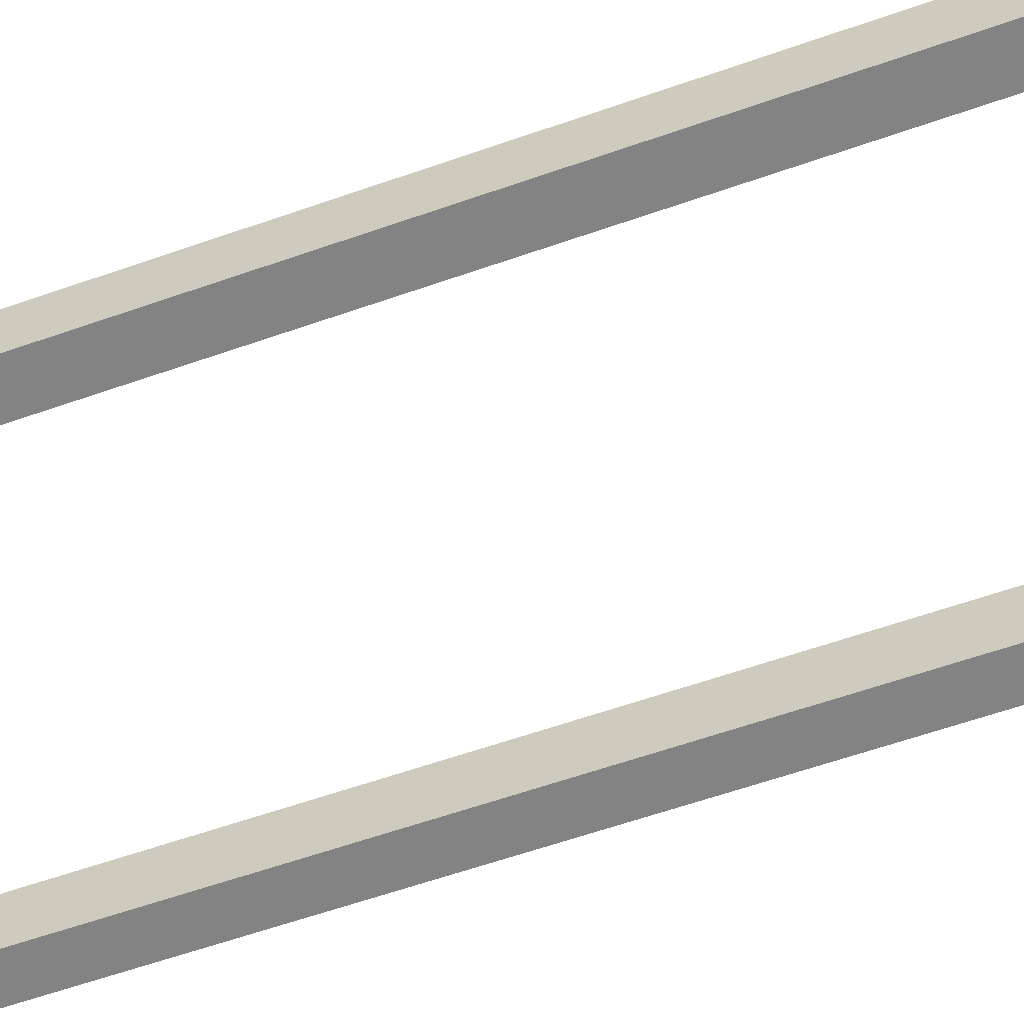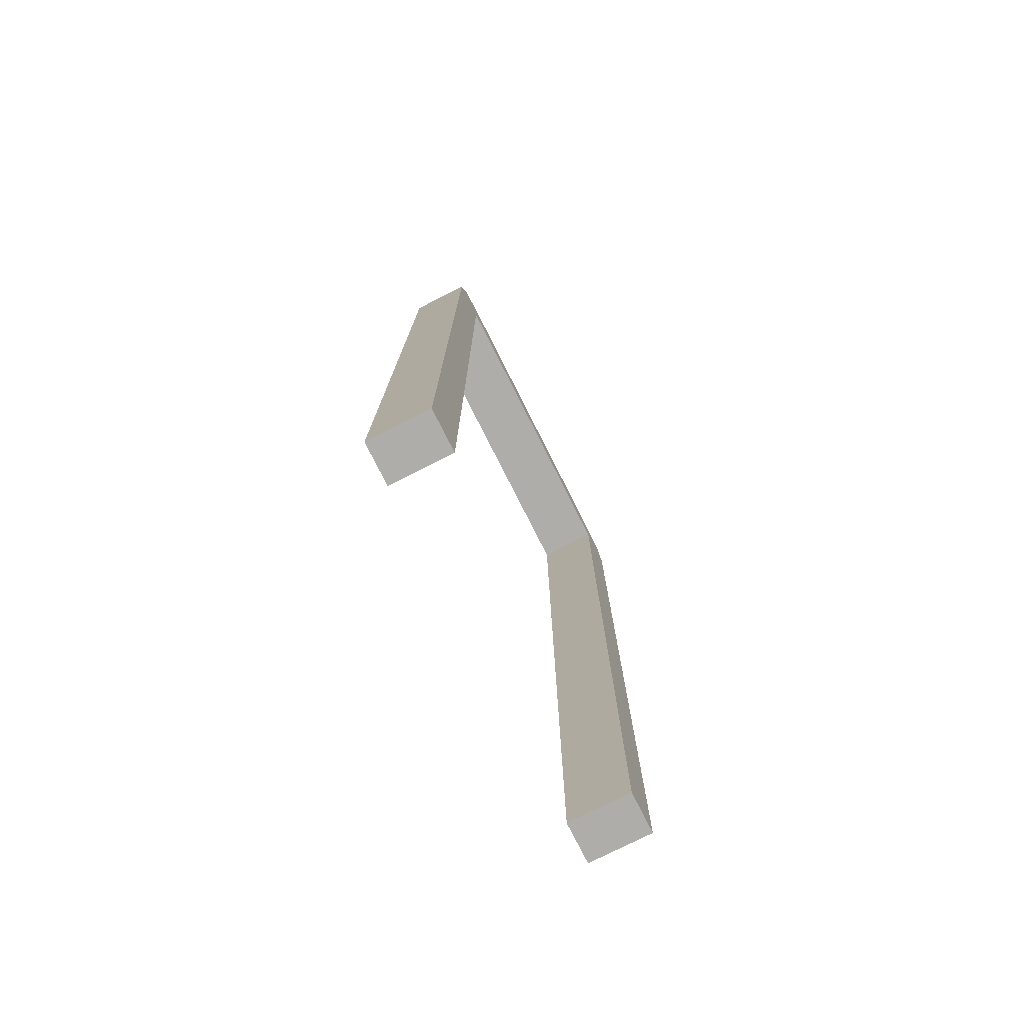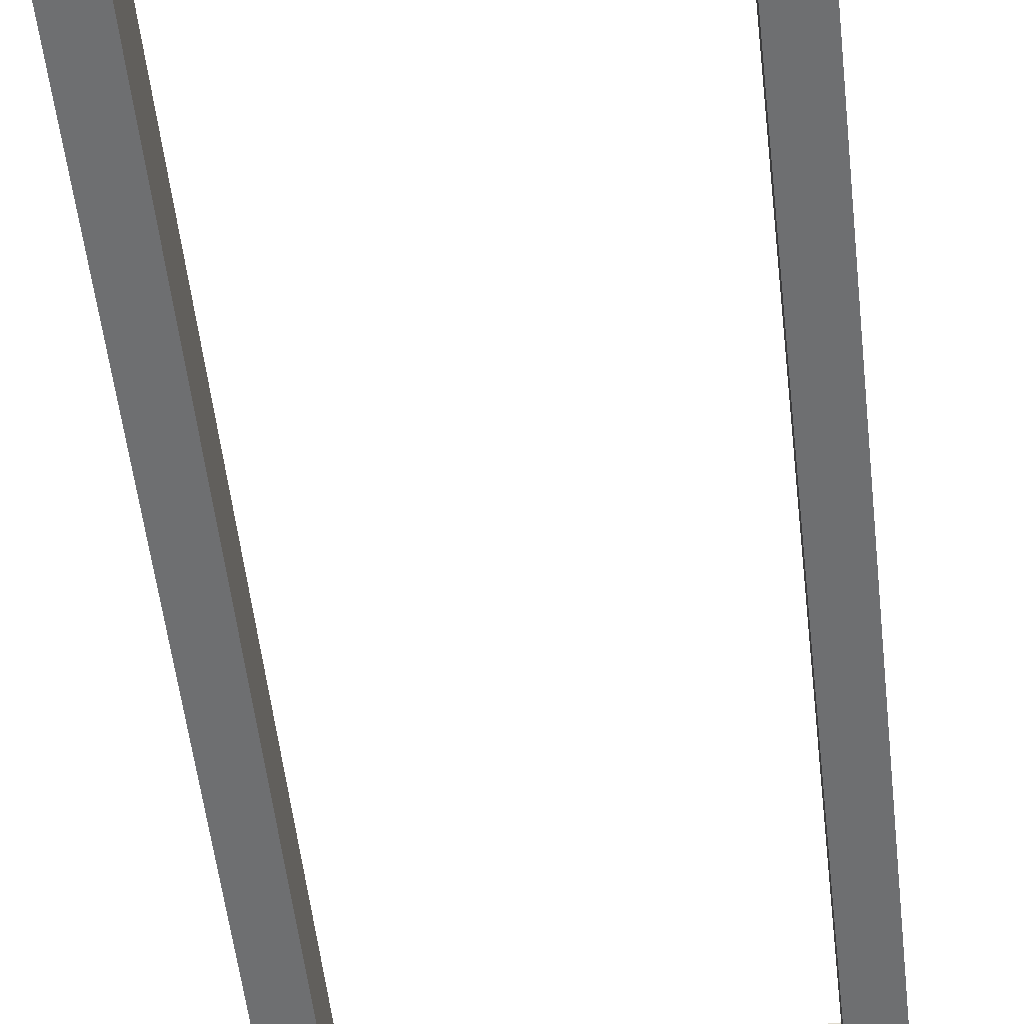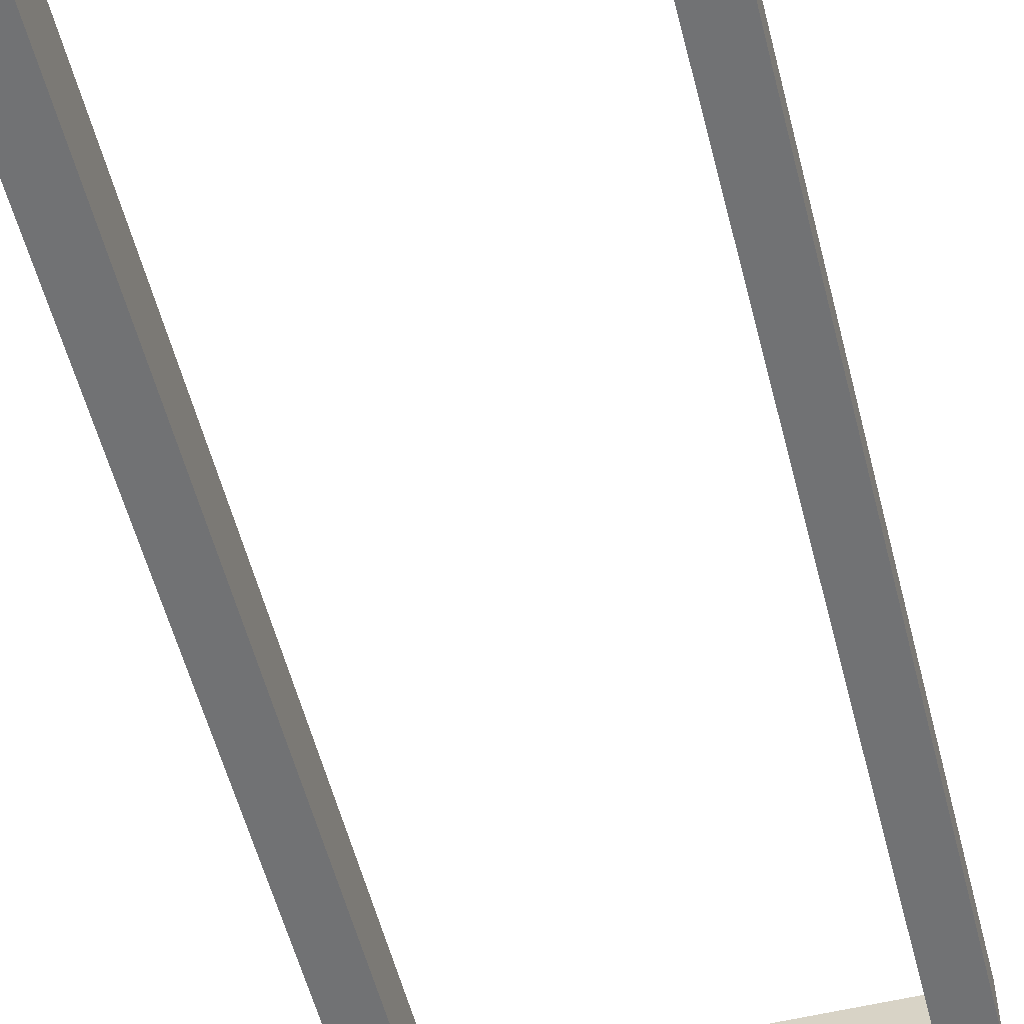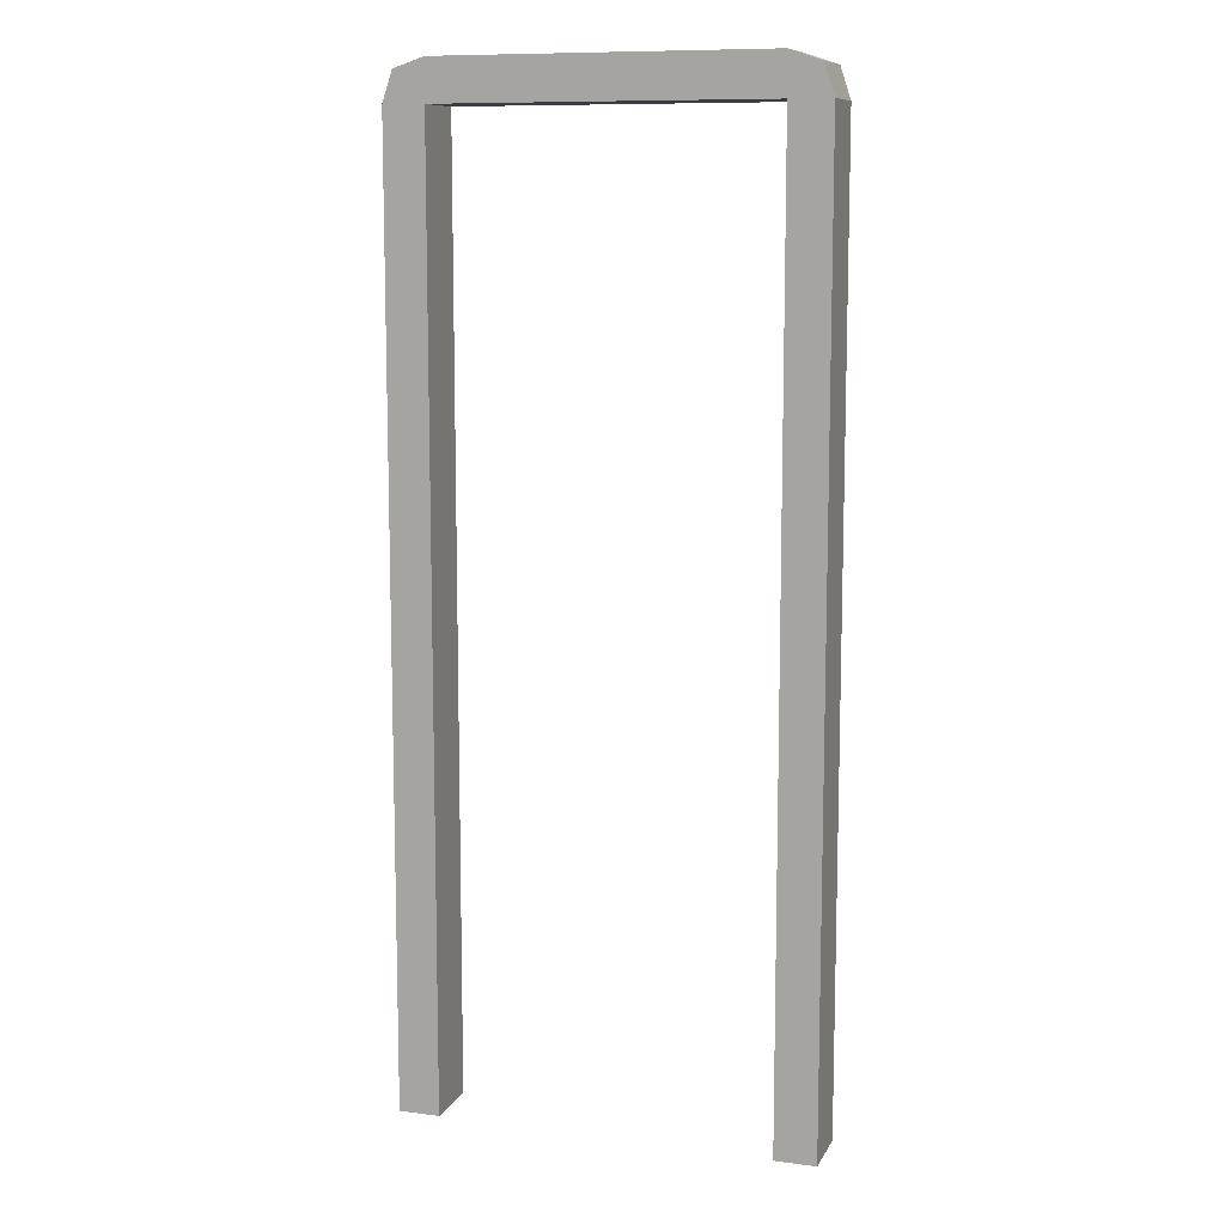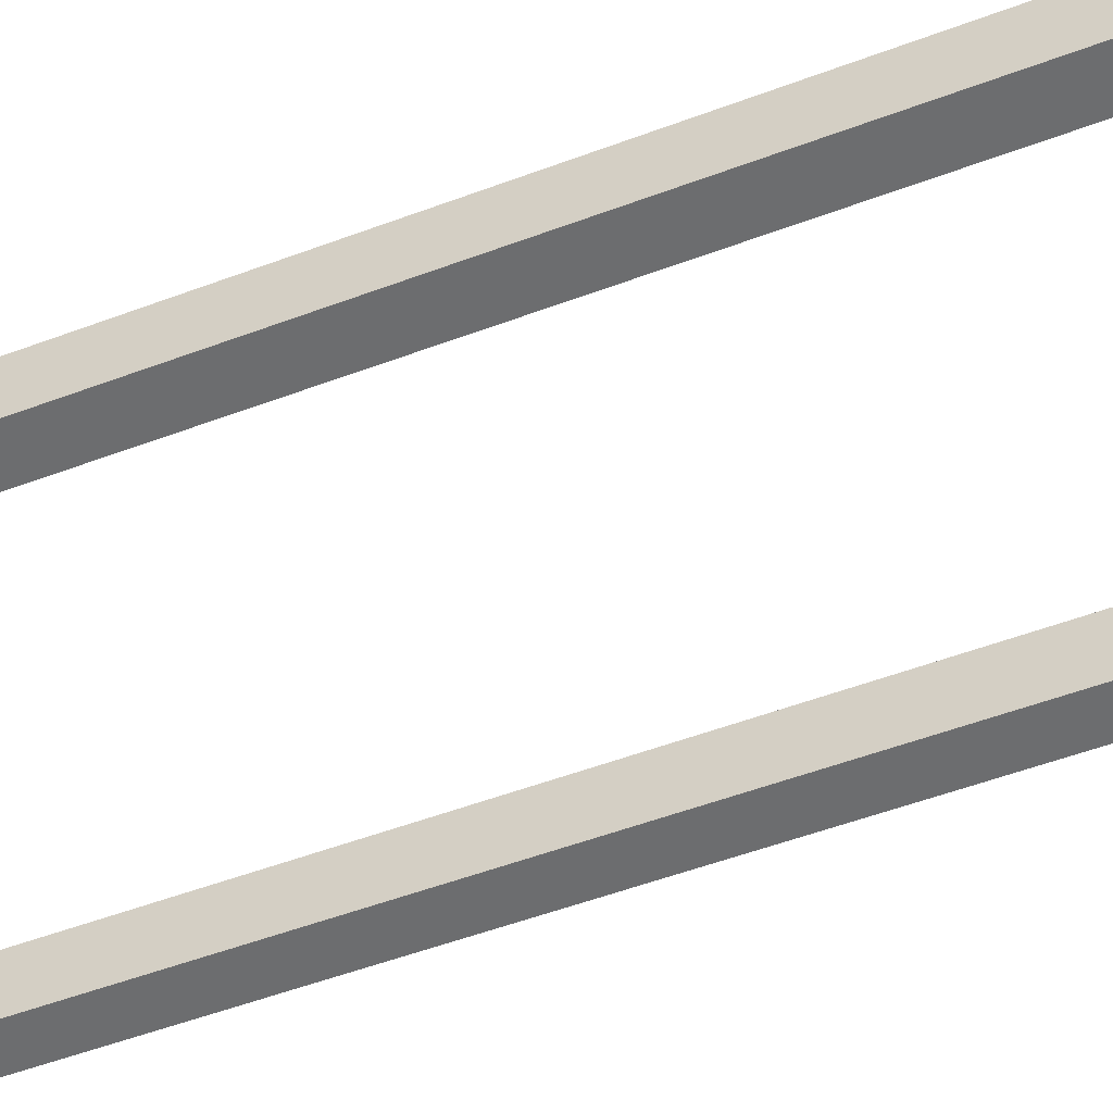
<metadata>
{"format":"obj","ext":"obj","renderer":"f3d","projection":"perspective","resolution":1024,"background":"white","views":[{"elev":-61.0,"azim":109.7,"up":"+Z"},{"elev":-77.3,"azim":-63.2,"up":"+Y"},{"elev":-54.5,"azim":6.5,"up":"+Z"},{"elev":-55.5,"azim":14.2,"up":"+Z"},{"elev":10.2,"azim":18.3,"up":"+Y"},{"elev":-53.9,"azim":111.7,"up":"+Z"}]}
</metadata>
<code>
o cuboid
v 0.625 2.875 0.09375
v 0.625 2.875 -0.09375
v 0.625 0 0.09375
v 0.625 0 -0.09375
v 0.5 2.875 0.09375
v 0.5 2.875 -0.09375
v 0.5 0 0.09375
v 0.5 0 -0.09375
v 0.5938 2.969 0.09375
v 0.5938 2.969 -0.09375
v 0.5 3 0.09375
v 0.5 3 -0.09375
v -0.5 3 0.09375
v -0.5 3 -0.09375
v -0.5 2.875 -0.09375
v -0.5 2.875 0.09375
v -0.5938 2.969 0.09375
v -0.5938 2.969 -0.09375
v -0.625 2.875 -0.09375
v -0.625 2.875 0.09375
v -0.625 0 0.09375
v -0.625 0 -0.09375
v -0.5 0 -0.09375
v -0.5 0 0.09375
f 2 1 3 4
f 7 5 6 8
f 11 9 10 12
f 4 3 7 8
f 3 1 5 7
f 6 2 4 8
f 9 11 5 1
f 10 9 1 2
f 12 10 2 6
f 17 18 19 20
f 14 13 11 12
f 15 14 12 6
f 16 15 6 5
f 13 16 5 11
f 18 17 13 14
f 19 18 14 15
f 21 22 23 24
f 17 20 16 13
f 22 21 20 19
f 23 22 19 15
f 24 23 15 16
f 21 24 16 20

</code>
